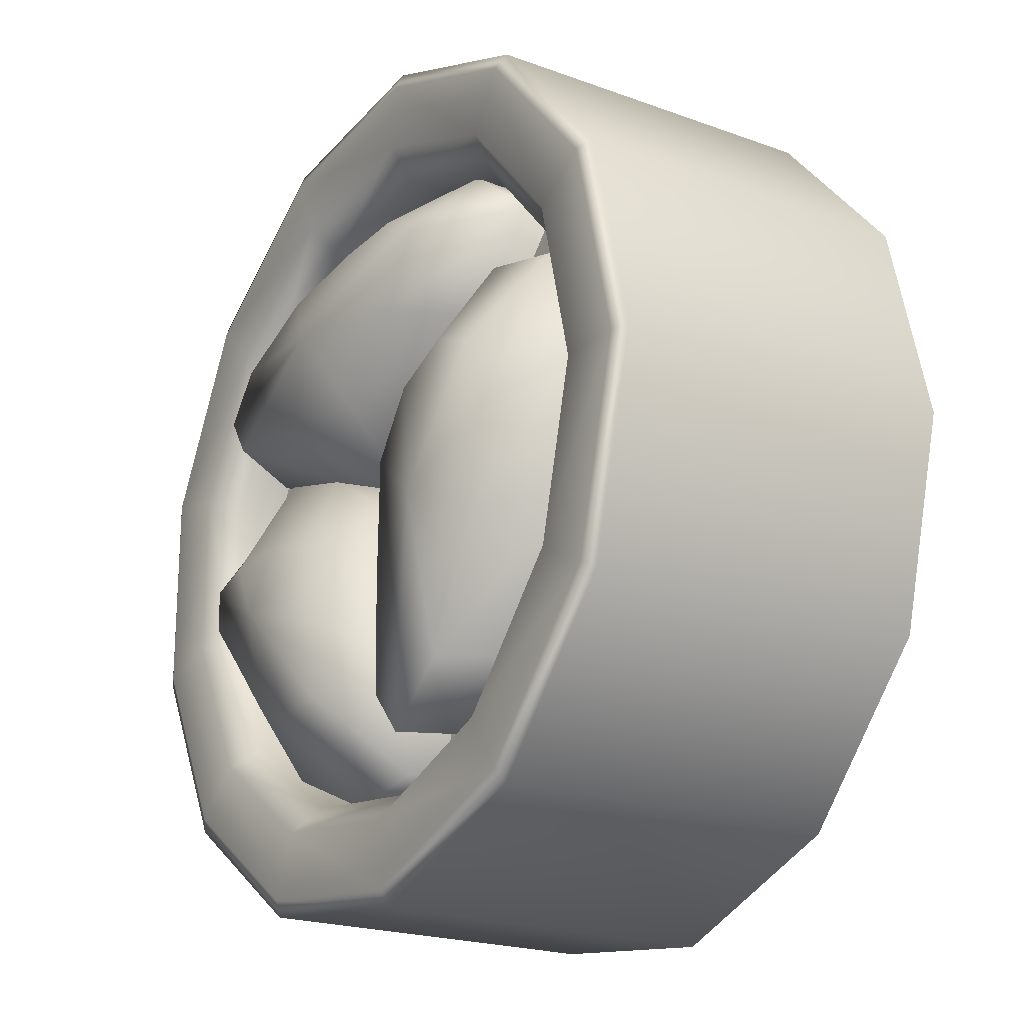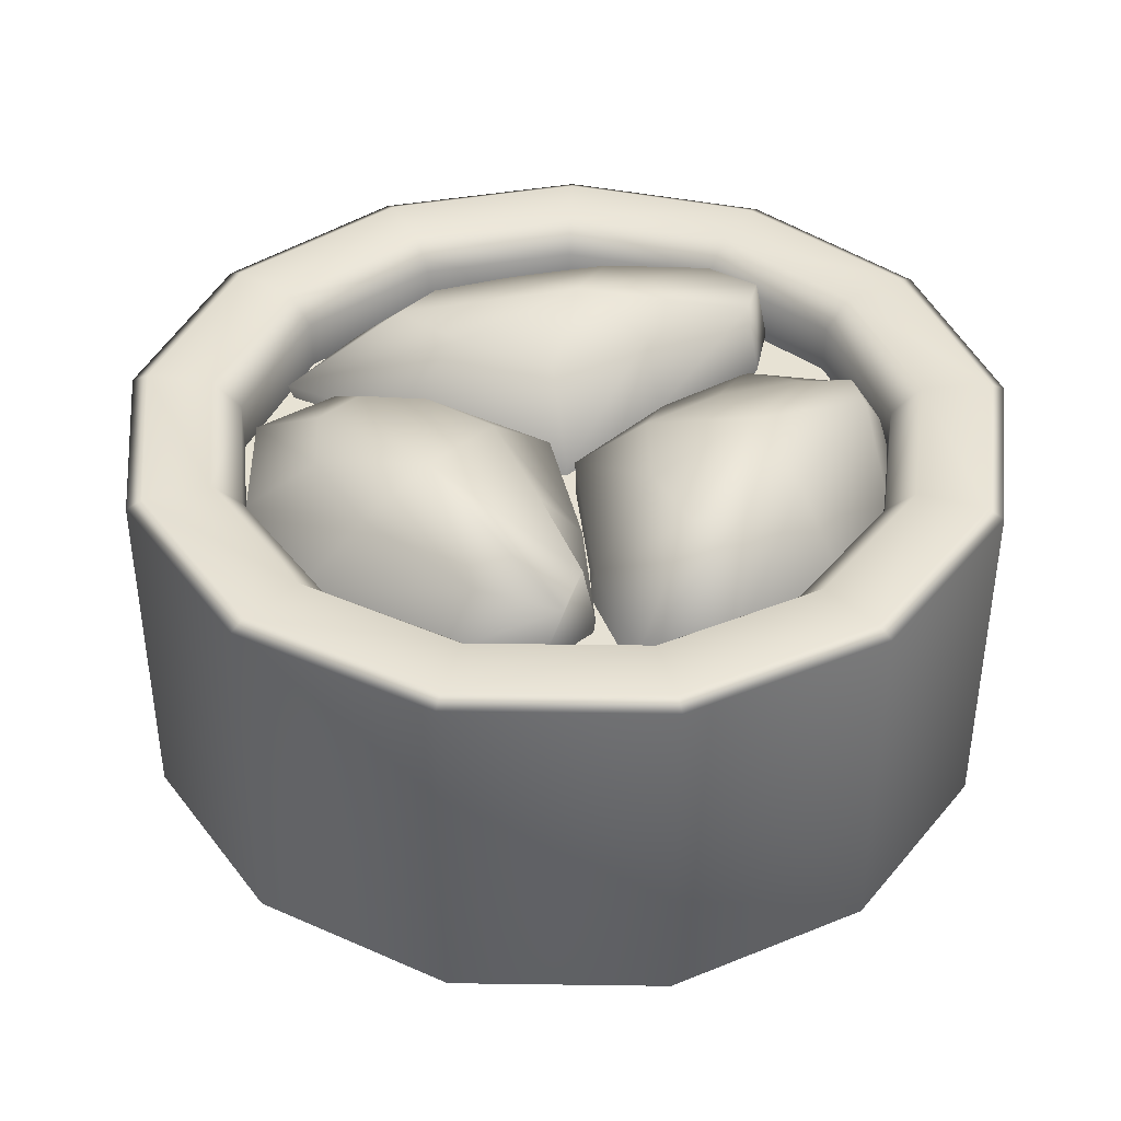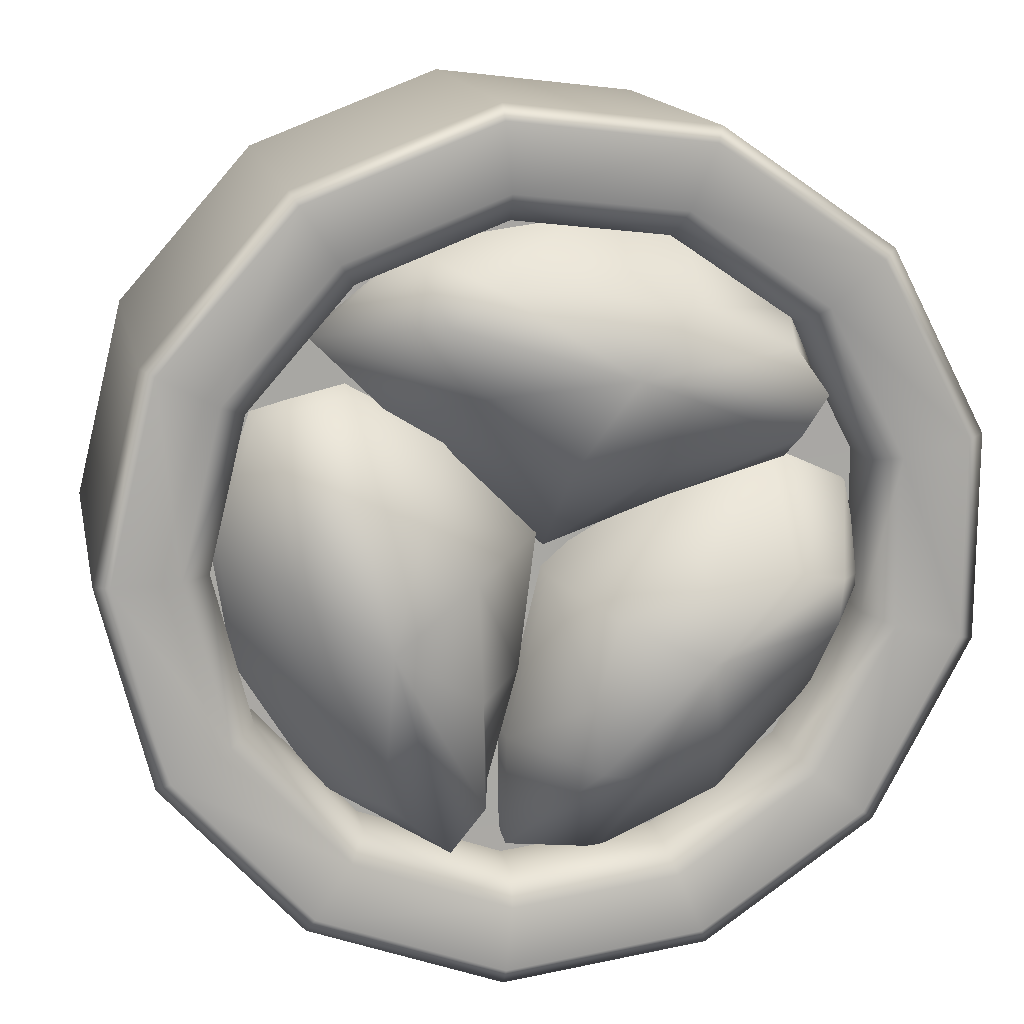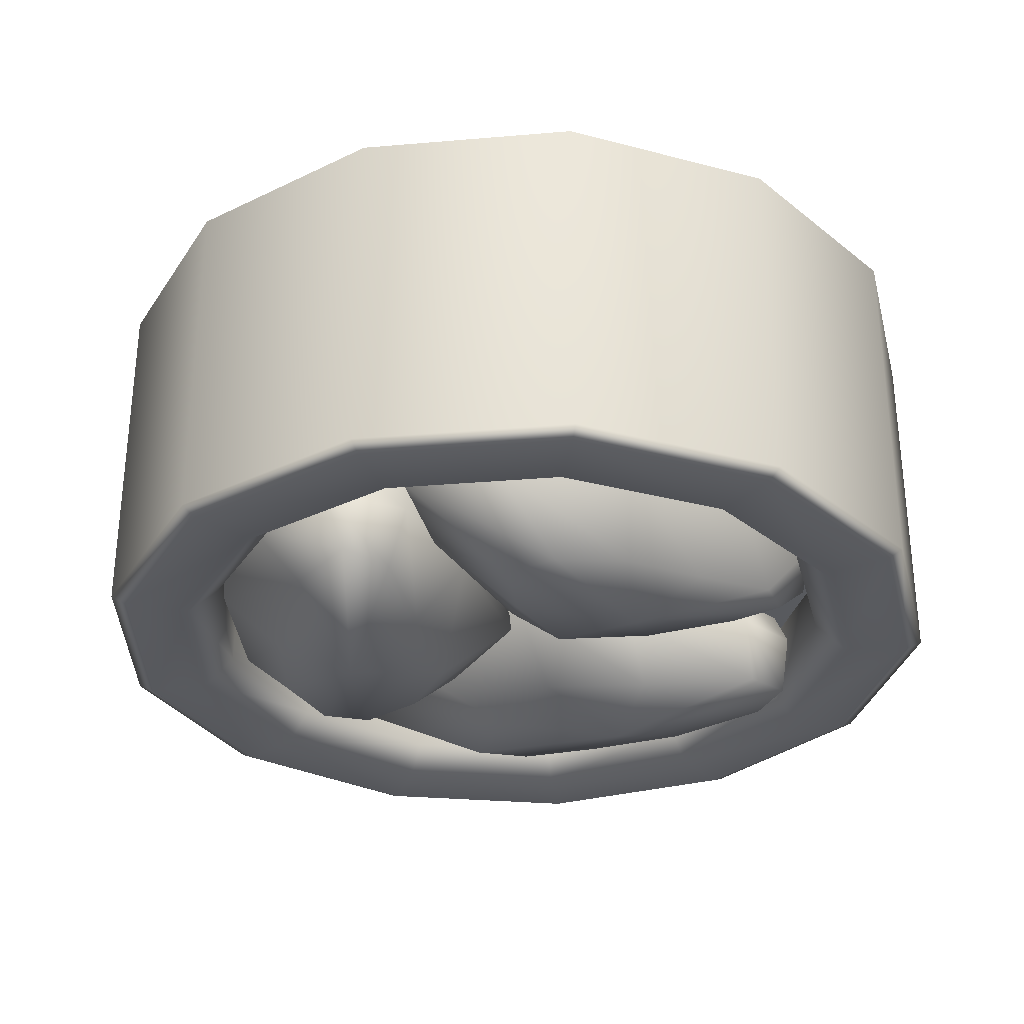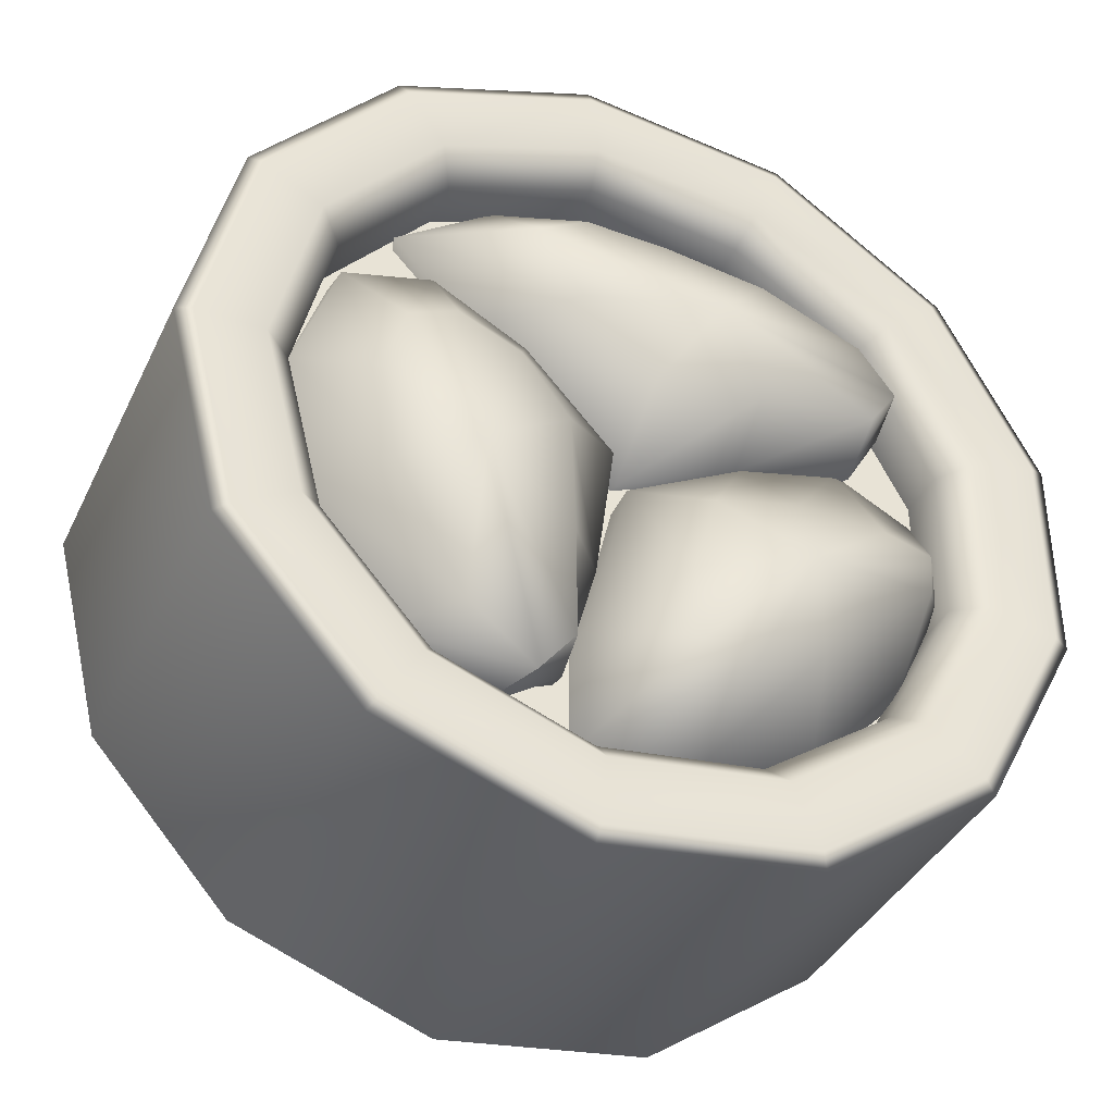
<metadata>
{"format":"obj","ext":"obj","renderer":"f3d","projection":"perspective","resolution":1024,"background":"white","views":[{"elev":-20.8,"azim":56.5,"up":"+Z"},{"elev":39.6,"azim":160.2,"up":"+Y"},{"elev":15.2,"azim":168.4,"up":"+Z"},{"elev":-30.9,"azim":-166.1,"up":"+Y"},{"elev":-38.2,"azim":156.5,"up":"+Z"}]}
</metadata>
<code>
g default
v 35.84 0.7594 -19.13
v 22.78 0.7594 -33.87
v 4.363 0.7594 -40.85
v -15.19 0.7594 -38.48
v -31.4 0.7594 -27.29
v -40.56 0.7594 -9.849
v -40.56 0.7594 9.849
v -31.4 0.7594 27.29
v -15.19 0.7594 38.48
v 4.363 0.7594 40.85
v 22.78 0.7594 33.87
v 35.84 0.7594 19.13
v 40.56 0.7594 0
v 35.84 17.16 -19.13
v 22.78 17.16 -33.87
v 4.363 17.16 -40.85
v -15.19 17.16 -38.48
v -31.4 17.16 -27.29
v -40.56 17.16 -9.849
v -40.56 17.16 9.849
v -31.4 17.16 27.29
v -15.19 17.16 38.48
v 4.363 17.16 40.85
v 22.78 17.16 33.87
v 35.84 17.16 19.13
v 40.56 17.16 0
v 34.53 17.85 -18.43
v 21.95 17.85 -32.63
v 4.203 17.85 -39.36
v -14.64 17.85 -37.07
v -30.25 17.85 -26.29
v -39.07 17.85 -9.489
v -39.07 17.85 9.489
v -30.25 17.85 26.29
v -14.64 17.85 37.07
v 4.203 17.85 39.36
v 21.95 17.85 32.63
v 34.53 17.85 18.43
v 39.07 17.85 0
v 26.75 10.47 -14.28
v 17 10.47 -25.28
v 3.256 10.47 -30.5
v -11.34 10.47 -28.72
v -23.44 10.47 -20.37
v -30.27 10.47 -7.352
v -30.27 10.47 7.352
v -23.44 10.47 20.37
v -11.34 10.47 28.72
v 3.256 10.47 30.5
v 17 10.47 25.28
v 26.75 10.47 14.28
v 30.27 10.47 0
v 0.1039 10.13 1.5e-05
v 29.09 17.76 -15.5
v 26.75 15.15 -14.28
v 18.5 17.76 -27.45
v 17 15.15 -25.28
v 3.575 17.76 -33.12
v 3.256 15.15 -30.5
v -12.28 17.76 -31.19
v -11.34 15.15 -28.72
v -25.42 17.76 -22.12
v -23.44 15.15 -20.37
v -32.84 17.76 -7.983
v -30.27 15.15 -7.352
v -32.84 17.76 7.983
v -30.27 15.15 7.352
v -25.42 17.76 22.12
v -23.44 15.15 20.37
v -12.28 17.76 31.19
v -11.34 15.15 28.72
v 3.575 17.76 33.12
v 3.256 15.15 30.5
v 18.5 17.76 27.45
v 17 15.15 25.28
v 29.09 17.76 15.5
v 26.75 15.15 14.28
v 32.91 17.76 0
v 30.27 15.15 0
v 35.84 -15.64 -19.13
v 22.78 -15.64 -33.87
v 4.363 -15.64 -40.85
v -15.19 -15.64 -38.48
v -31.4 -15.64 -27.29
v -40.56 -15.64 -9.849
v -40.56 -15.64 9.849
v -31.4 -15.64 27.29
v -15.19 -15.64 38.48
v 4.363 -15.64 40.85
v 22.78 -15.64 33.87
v 35.84 -15.64 19.13
v 40.56 -15.64 0
v 34.53 -16.33 -18.43
v 21.95 -16.33 -32.63
v 4.203 -16.33 -39.36
v -14.64 -16.33 -37.07
v -30.25 -16.33 -26.29
v -39.07 -16.33 -9.489
v -39.07 -16.33 9.489
v -30.25 -16.33 26.29
v -14.64 -16.33 37.07
v 4.203 -16.33 39.36
v 21.95 -16.33 32.63
v 34.53 -16.33 18.43
v 39.07 -16.33 0
v 26.75 -8.949 -14.28
v 17 -8.949 -25.28
v 3.256 -8.949 -30.5
v -11.34 -8.949 -28.72
v -23.44 -8.949 -20.37
v -30.27 -8.949 -7.352
v -30.27 -8.949 7.352
v -23.44 -8.949 20.37
v -11.34 -8.949 28.72
v 3.256 -8.949 30.5
v 17 -8.949 25.28
v 26.75 -8.949 14.28
v 30.27 -8.949 0
v 0.1039 -8.614 1.5e-05
v 29.09 -16.24 -15.5
v 26.75 -13.63 -14.28
v 18.5 -16.24 -27.45
v 17 -13.63 -25.28
v 3.575 -16.24 -33.12
v 3.256 -13.63 -30.5
v -12.28 -16.24 -31.19
v -11.34 -13.63 -28.72
v -25.42 -16.24 -22.12
v -23.44 -13.63 -20.37
v -32.84 -16.24 -7.983
v -30.27 -13.63 -7.352
v -32.84 -16.24 7.983
v -30.27 -13.63 7.352
v -25.42 -16.24 22.12
v -23.44 -13.63 20.37
v -12.28 -16.24 31.19
v -11.34 -13.63 28.72
v 3.575 -16.24 33.12
v 3.256 -13.63 30.5
v 18.5 -16.24 27.45
v 17 -13.63 25.28
v 29.09 -16.24 15.5
v 26.75 -13.63 14.28
v 32.91 -16.24 0
v 30.27 -13.63 0
g SushiRoll
f 1 2 15 14
f 2 3 16 15
f 3 4 17 16
f 4 5 18 17
f 5 6 19 18
f 6 7 20 19
f 7 8 21 20
f 8 9 22 21
f 9 10 23 22
f 10 11 24 23
f 11 12 25 24
f 12 13 26 25
f 13 1 14 26
f 14 15 28 27
f 15 16 29 28
f 16 17 30 29
f 17 18 31 30
f 18 19 32 31
f 19 20 33 32
f 20 21 34 33
f 21 22 35 34
f 22 23 36 35
f 23 24 37 36
f 24 25 38 37
f 25 26 39 38
f 26 14 27 39
f 40 41 53
f 41 42 53
f 42 43 53
f 43 44 53
f 44 45 53
f 45 46 53
f 46 47 53
f 47 48 53
f 48 49 53
f 49 50 53
f 50 51 53
f 51 52 53
f 52 40 53
f 54 55 79 78
f 55 54 56 57
f 57 56 58 59
f 59 58 60 61
f 61 60 62 63
f 63 62 64 65
f 65 64 66 67
f 67 66 68 69
f 69 68 70 71
f 71 70 72 73
f 73 72 74 75
f 75 74 76 77
f 77 76 78 79
f 27 28 56 54
f 28 29 58 56
f 29 30 60 58
f 30 31 62 60
f 31 32 64 62
f 32 33 66 64
f 33 34 68 66
f 34 35 70 68
f 35 36 72 70
f 36 37 74 72
f 37 38 76 74
f 38 39 78 76
f 39 27 54 78
f 55 57 41 40
f 57 59 42 41
f 59 61 43 42
f 61 63 44 43
f 63 65 45 44
f 65 67 46 45
f 67 69 47 46
f 69 71 48 47
f 71 73 49 48
f 73 75 50 49
f 75 77 51 50
f 77 79 52 51
f 79 55 40 52
f 1 80 81 2
f 2 81 82 3
f 3 82 83 4
f 4 83 84 5
f 5 84 85 6
f 6 85 86 7
f 7 86 87 8
f 8 87 88 9
f 9 88 89 10
f 10 89 90 11
f 11 90 91 12
f 12 91 92 13
f 13 92 80 1
f 80 93 94 81
f 81 94 95 82
f 82 95 96 83
f 83 96 97 84
f 84 97 98 85
f 85 98 99 86
f 86 99 100 87
f 87 100 101 88
f 88 101 102 89
f 89 102 103 90
f 90 103 104 91
f 91 104 105 92
f 92 105 93 80
f 106 119 107
f 107 119 108
f 108 119 109
f 109 119 110
f 110 119 111
f 111 119 112
f 112 119 113
f 113 119 114
f 114 119 115
f 115 119 116
f 116 119 117
f 117 119 118
f 118 119 106
f 120 144 145 121
f 121 123 122 120
f 123 125 124 122
f 125 127 126 124
f 127 129 128 126
f 129 131 130 128
f 131 133 132 130
f 133 135 134 132
f 135 137 136 134
f 137 139 138 136
f 139 141 140 138
f 141 143 142 140
f 143 145 144 142
f 93 120 122 94
f 94 122 124 95
f 95 124 126 96
f 96 126 128 97
f 97 128 130 98
f 98 130 132 99
f 99 132 134 100
f 100 134 136 101
f 101 136 138 102
f 102 138 140 103
f 103 140 142 104
f 104 142 144 105
f 105 144 120 93
f 121 106 107 123
f 123 107 108 125
f 125 108 109 127
f 127 109 110 129
f 129 110 111 131
f 131 111 112 133
f 133 112 113 135
f 135 113 114 137
f 137 114 115 139
f 139 115 116 141
f 141 116 117 143
f 143 117 118 145
f 145 118 106 121
g default
v 17.12 5.295 16.42
v 26.53 5.029 13.92
v 31.5 4.751 3.01
v 30.12 4.197 -9.898
v 23.34 3.718 -20.29
v 13.77 3.624 -24.39
v 5.17 4.037 -20.9
v 1.293 4.908 -11.28
v 1.074 5.512 1.322
v 8.483 5.66 11.3
v 17.55 13.53 15.11
v 25.71 13.19 13.23
v 29.48 12.79 2.457
v 27.78 12.09 -9.656
v 20.48 11.7 -21.89
v 11.7 11.65 -26.7
v 4.82 11.99 -22.34
v 2.032 12.72 -11.41
v 0.4967 13.22 1.586
v 8.893 13.71 10.12
v 17.22 19.23 6.671
v 21.54 18.96 5.049
v 23.48 18.54 -1.007
v 21.66 18.1 -9.799
v 15.43 18.11 -21.82
v 9.459 18.21 -26.91
v 6.223 18.36 -22.86
v 6.412 18.61 -12.59
v 6.893 18.75 -1.236
v 11.5 19.17 4.168
v 14.8 20.63 -7.035
v 17.12 -5.295 16.42
v 26.53 -5.029 13.92
v 31.5 -4.751 3.01
v 30.12 -4.197 -9.898
v 23.34 -3.718 -20.29
v 13.77 -3.624 -24.39
v 5.17 -4.037 -20.9
v 1.293 -4.908 -11.28
v 1.074 -5.512 1.322
v 8.483 -5.66 11.3
v 17.55 -13.53 15.11
v 25.71 -13.19 13.23
v 29.48 -12.79 2.457
v 27.78 -12.09 -9.656
v 20.48 -11.7 -21.89
v 11.7 -11.65 -26.7
v 4.82 -11.99 -22.34
v 2.032 -12.72 -11.41
v 0.4967 -13.22 1.586
v 8.893 -13.71 10.12
v 17.22 -19.23 6.671
v 21.54 -18.96 5.049
v 23.48 -18.54 -1.007
v 21.66 -18.1 -9.799
v 15.43 -18.11 -21.82
v 9.459 -18.21 -26.91
v 6.223 -18.36 -22.86
v 6.412 -18.61 -12.59
v 6.893 -18.75 -1.236
v 11.5 -19.17 4.168
v 14.8 -20.63 -7.035
g SushiRoll SRIngredient_03
f 146 147 157 156
f 147 148 158 157
f 148 149 159 158
f 149 150 160 159
f 150 151 161 160
f 151 152 162 161
f 152 153 163 162
f 153 154 164 163
f 154 155 165 164
f 155 146 156 165
f 156 157 167 166
f 157 158 168 167
f 158 159 169 168
f 159 160 170 169
f 160 161 171 170
f 161 162 172 171
f 162 163 173 172
f 163 164 174 173
f 164 165 175 174
f 165 156 166 175
f 166 167 176
f 167 168 176
f 168 169 176
f 169 170 176
f 170 171 176
f 171 172 176
f 172 173 176
f 173 174 176
f 174 175 176
f 175 166 176
f 177 187 188 178
f 178 188 189 179
f 179 189 190 180
f 180 190 191 181
f 181 191 192 182
f 182 192 193 183
f 183 193 194 184
f 184 194 195 185
f 185 195 196 186
f 186 196 187 177
f 187 197 198 188
f 188 198 199 189
f 189 199 200 190
f 190 200 201 191
f 191 201 202 192
f 192 202 203 193
f 193 203 204 194
f 194 204 205 195
f 195 205 206 196
f 196 206 197 187
f 197 207 198
f 198 207 199
f 199 207 200
f 200 207 201
f 201 207 202
f 202 207 203
f 203 207 204
f 204 207 205
f 205 207 206
f 206 207 197
g default
v -23.24 -3.919 14.03
v -22.41 -3.737 22.68
v -15.17 -3.569 29.64
v -3.223 -3.185 32.08
v 9.253 -2.983 29.12
v 18.26 -3.684 21.1
v 12.22 -3.84 11.12
v -0.4738 -4.055 1.34
v -11.23 -4.935 3.802
v -18.93 -4.472 7.383
v -26.66 -11.88 13.26
v -23.4 -11.81 21.15
v -14.02 -11.62 27.45
v -2.775 -11.07 29.62
v 11.4 -11.27 27.72
v 20.84 -12.15 20.28
v 13.13 -11.87 12.47
v -0.5976 -11.21 -0.1445
v -11.54 -12.44 4.153
v -23.18 -12.2 7.377
v -25.7 -17.29 14.09
v -22.42 -17.21 18.66
v -12.86 -17.22 22.6
v -3.405 -16.99 24.11
v 4.39 -16.91 24.46
v 9.049 -17.22 21.52
v 4.867 -17.09 15.11
v -1.939 -17.09 7.698
v -11.92 -17.55 8.758
v -23.09 -17.43 10.33
v -7.706 -19.36 16.55
v -23.24 3.867 14.03
v -22.41 3.685 22.68
v -15.17 3.517 29.64
v -3.223 3.133 32.08
v 9.253 2.931 29.12
v 18.26 3.632 21.1
v 12.22 3.788 11.12
v -0.4738 4.003 1.34
v -11.23 4.883 3.802
v -18.93 4.42 7.383
v -26.66 11.83 13.26
v -23.4 11.75 21.15
v -14.02 11.57 27.45
v -2.775 11.02 29.62
v 11.4 11.22 27.72
v 20.84 12.1 20.28
v 13.13 11.82 12.47
v -0.5976 11.16 -0.1445
v -11.54 12.39 4.153
v -23.18 12.15 7.377
v -25.7 17.23 14.09
v -22.42 17.16 18.66
v -12.86 17.16 22.6
v -3.405 16.94 24.11
v 4.39 16.86 24.46
v 9.049 17.17 21.52
v 4.867 17.04 15.11
v -1.939 17.04 7.698
v -11.92 17.5 8.758
v -23.09 17.38 10.33
v -7.706 19.31 16.55
g SushiRoll SRIngredient_02
f 208 218 219 209
f 209 219 220 210
f 210 220 221 211
f 211 221 222 212
f 212 222 223 213
f 213 223 224 214
f 214 224 225 215
f 215 225 226 216
f 216 226 227 217
f 217 227 218 208
f 218 228 229 219
f 219 229 230 220
f 220 230 231 221
f 221 231 232 222
f 222 232 233 223
f 223 233 234 224
f 224 234 235 225
f 225 235 236 226
f 226 236 237 227
f 227 237 228 218
f 228 238 229
f 229 238 230
f 230 238 231
f 231 238 232
f 232 238 233
f 233 238 234
f 234 238 235
f 235 238 236
f 236 238 237
f 237 238 228
f 239 240 250 249
f 240 241 251 250
f 241 242 252 251
f 242 243 253 252
f 243 244 254 253
f 244 245 255 254
f 245 246 256 255
f 246 247 257 256
f 247 248 258 257
f 248 239 249 258
f 249 250 260 259
f 250 251 261 260
f 251 252 262 261
f 252 253 263 262
f 253 254 264 263
f 254 255 265 264
f 255 256 266 265
f 256 257 267 266
f 257 258 268 267
f 258 249 259 268
f 259 260 269
f 260 261 269
f 261 262 269
f 262 263 269
f 263 264 269
f 264 265 269
f 265 266 269
f 266 267 269
f 267 268 269
f 268 259 269
g default
v 3.564 0 -26.91
v -5.849 0 -29.98
v -18.16 0 -26.82
v -28.24 0 -17.01
v -32.35 0 -4.262
v -29.48 0 6.381
v -21.33 0 10.79
v -11.27 0 6.571
v -0.7465 0 -2.771
v 4.217 0 -16.26
v 3.288 -13.06 -28.62
v -5.53 -12.99 -29.7
v -17.22 -12.63 -24.71
v -26.34 -11.91 -15.41
v -31.48 -11.29 -4.41
v -29.52 -11.18 4.478
v -22.04 -11.62 7.862
v -12.06 -12.52 4.321
v -0.5563 -13.51 -2.454
v 3.27 -13.41 -17.95
v -4.632 -18.94 -20.2
v -9.392 -18.77 -21.1
v -15.83 -18.35 -18.39
v -21.7 -17.76 -12.81
v -27.42 -17.13 -7.637
v -27.89 -16.94 -3.493
v -23.23 -17.27 -2.467
v -14.65 -18.04 -2.835
v -6.216 -18.81 -5.651
v -3.817 -19.05 -13.55
v -14.69 -20.27 -9.909
v 3.288 13.06 -28.62
v -5.53 12.99 -29.7
v -17.22 12.63 -24.71
v -26.34 11.91 -15.41
v -31.48 11.29 -4.41
v -29.52 11.18 4.478
v -22.04 11.62 7.862
v -12.06 12.52 4.321
v -0.5563 13.51 -2.454
v 3.27 13.41 -17.95
v -4.632 18.94 -20.2
v -9.392 18.77 -21.1
v -15.83 18.35 -18.39
v -21.7 17.76 -12.81
v -27.42 17.13 -7.637
v -27.89 16.94 -3.493
v -23.23 17.27 -2.467
v -14.65 18.04 -2.835
v -6.216 18.81 -5.651
v -3.817 19.05 -13.55
v -14.69 20.27 -9.909
g SushiRoll SRIngredient_01
f 270 280 281 271
f 271 281 282 272
f 272 282 283 273
f 273 283 284 274
f 274 284 285 275
f 275 285 286 276
f 276 286 287 277
f 277 287 288 278
f 278 288 289 279
f 279 289 280 270
f 280 290 291 281
f 281 291 292 282
f 282 292 293 283
f 283 293 294 284
f 284 294 295 285
f 285 295 296 286
f 286 296 297 287
f 287 297 298 288
f 288 298 299 289
f 289 299 290 280
f 290 300 291
f 291 300 292
f 292 300 293
f 293 300 294
f 294 300 295
f 295 300 296
f 296 300 297
f 297 300 298
f 298 300 299
f 299 300 290
f 270 271 302 301
f 271 272 303 302
f 272 273 304 303
f 273 274 305 304
f 274 275 306 305
f 275 276 307 306
f 276 277 308 307
f 277 278 309 308
f 278 279 310 309
f 279 270 301 310
f 301 302 312 311
f 302 303 313 312
f 303 304 314 313
f 304 305 315 314
f 305 306 316 315
f 306 307 317 316
f 307 308 318 317
f 308 309 319 318
f 309 310 320 319
f 310 301 311 320
f 311 312 321
f 312 313 321
f 313 314 321
f 314 315 321
f 315 316 321
f 316 317 321
f 317 318 321
f 318 319 321
f 319 320 321
f 320 311 321

</code>
